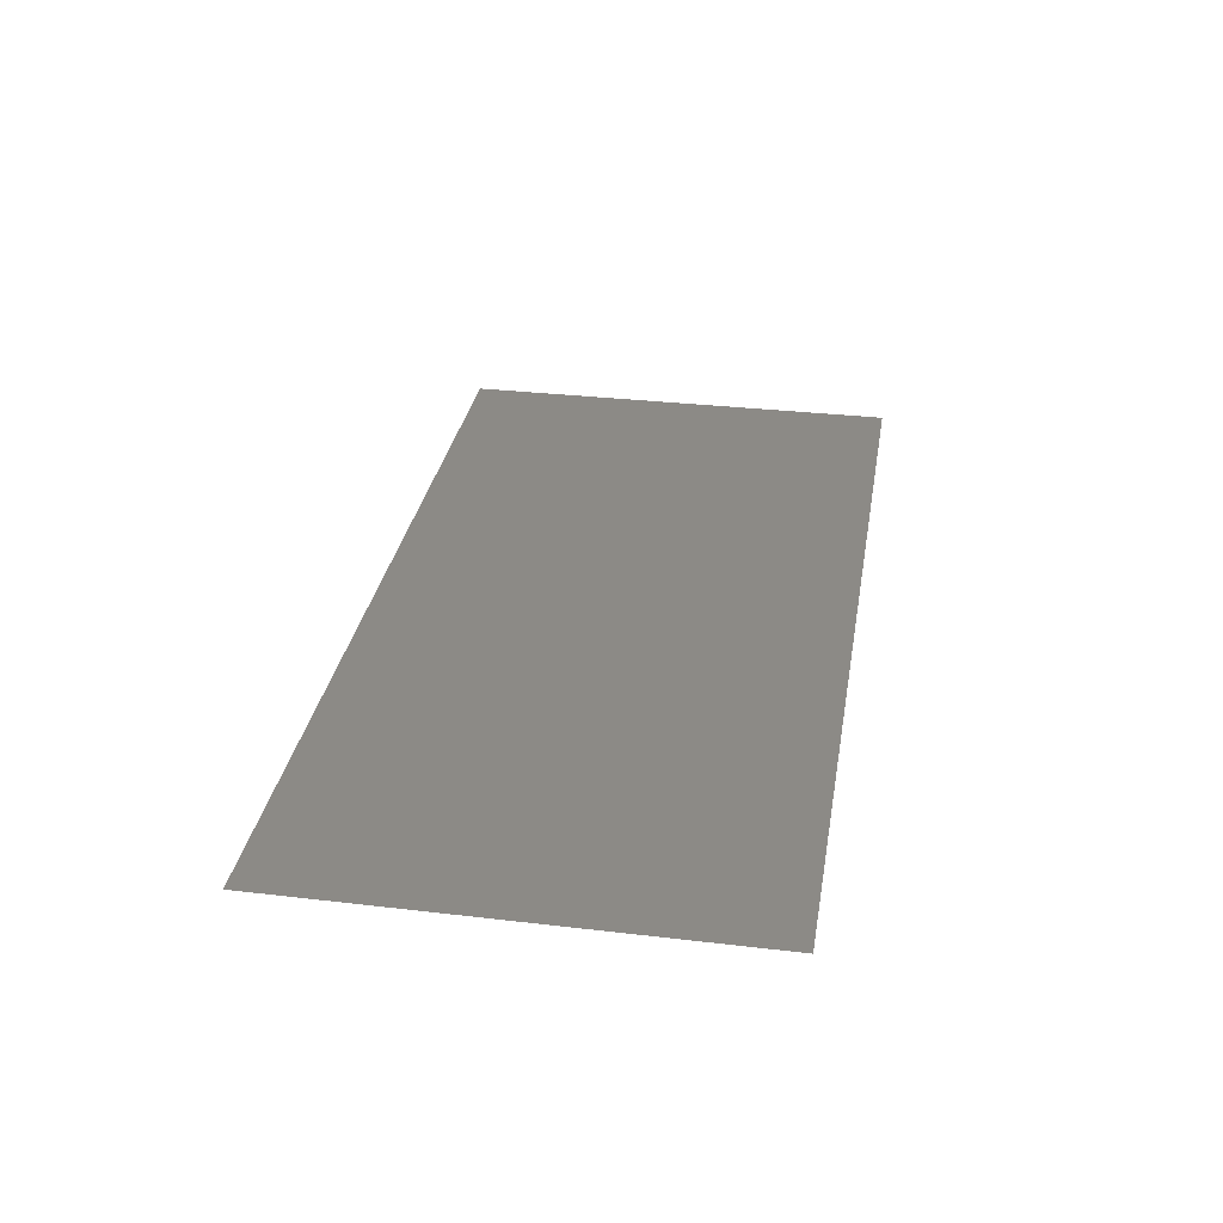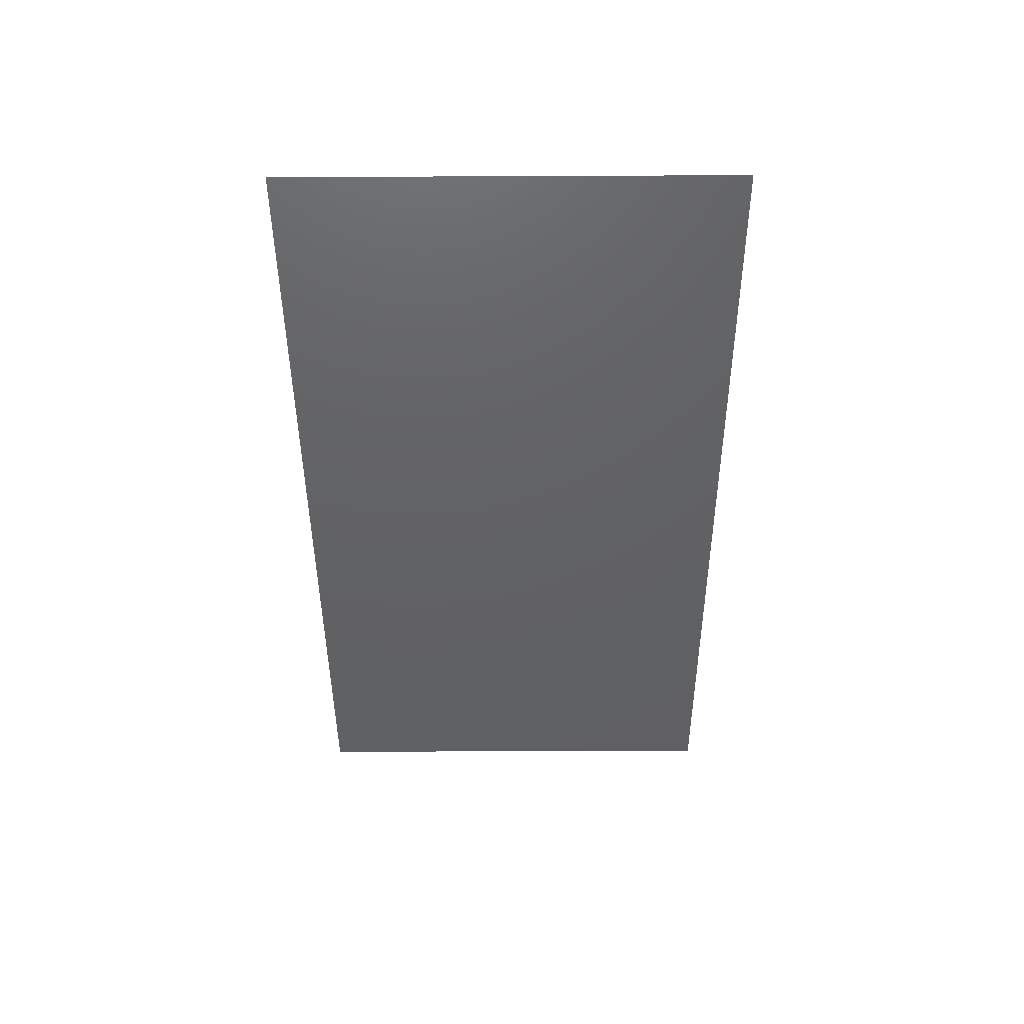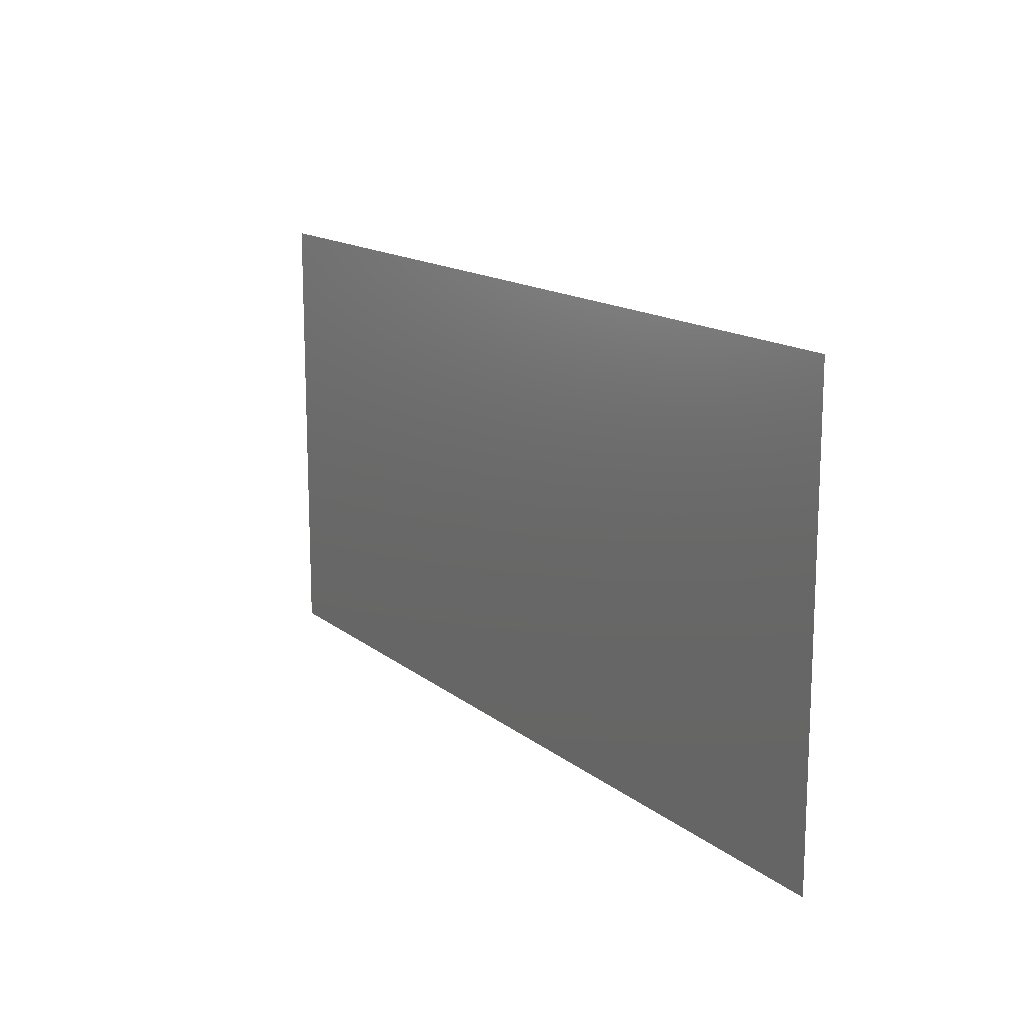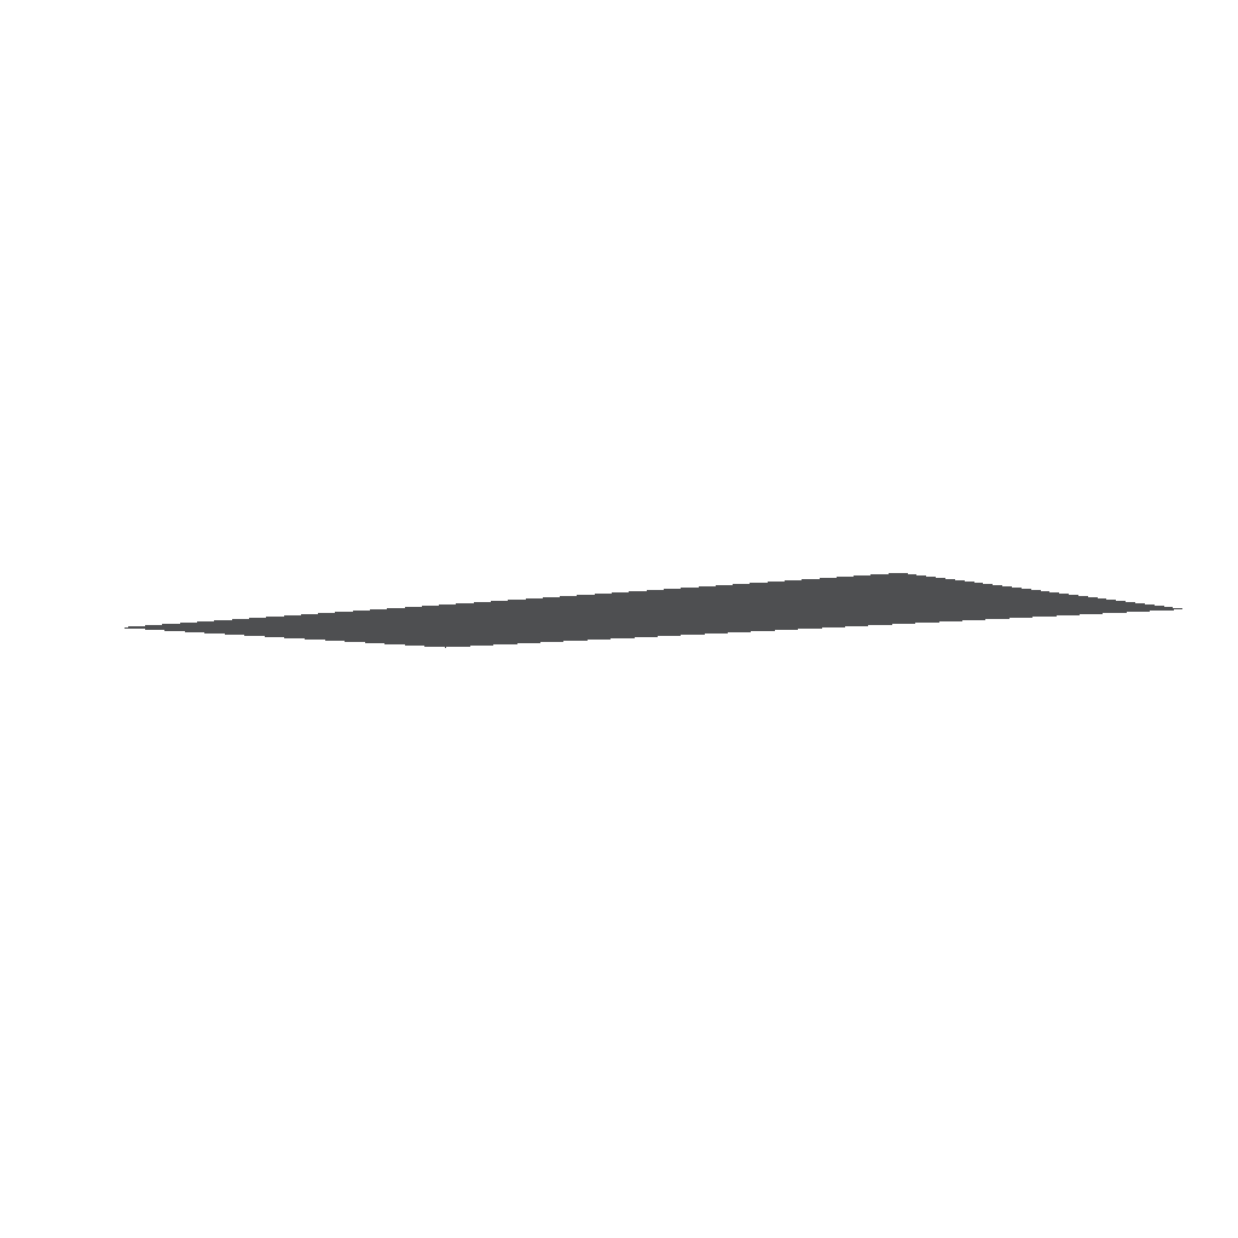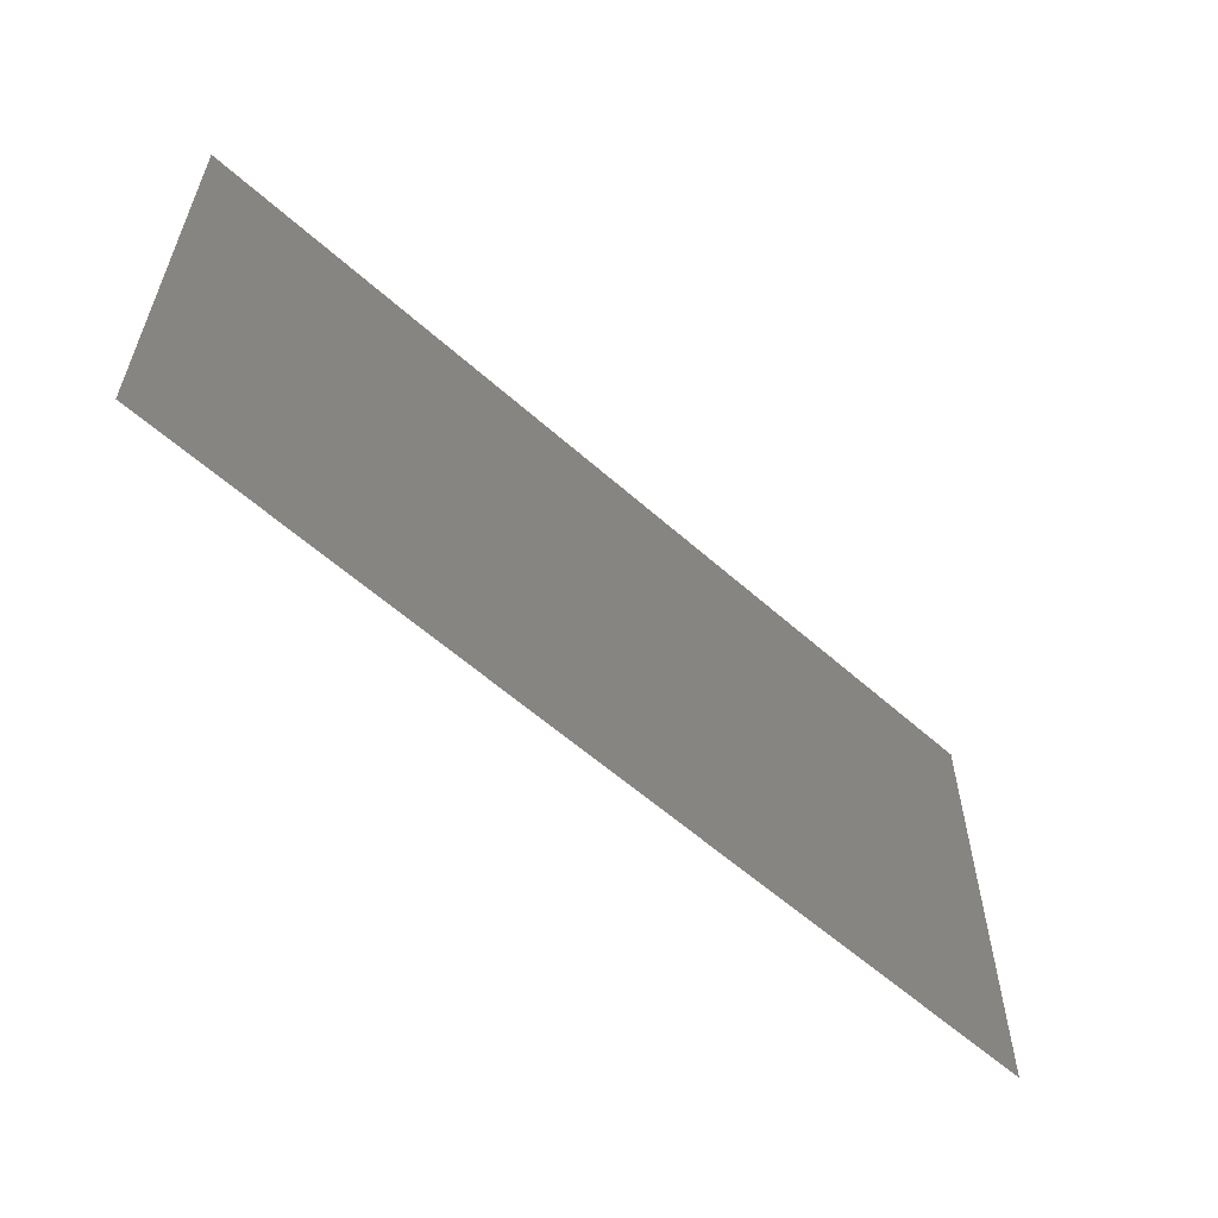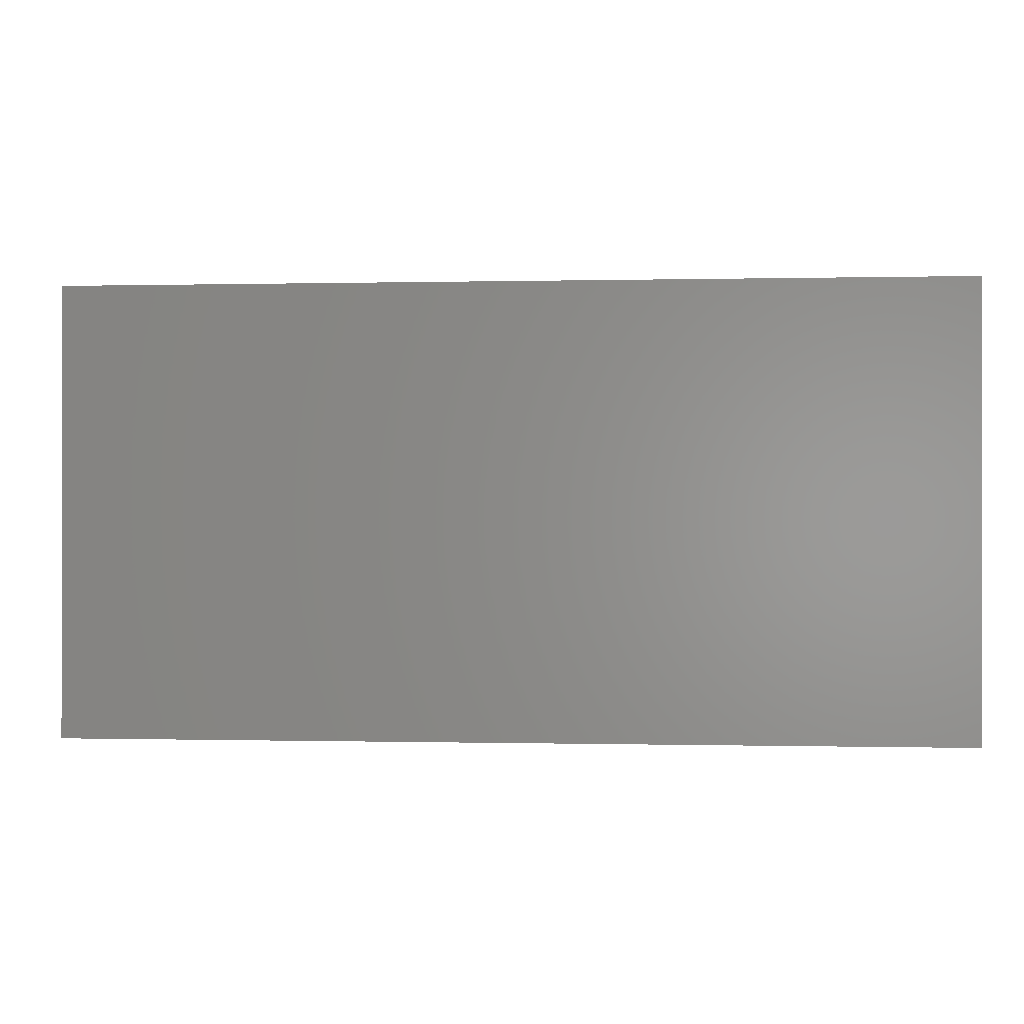
<metadata>
{"format":"stl","ext":"stl","renderer":"f3d","projection":"perspective","resolution":1024,"background":"white","views":[{"elev":31.4,"azim":99.5,"up":"+Z"},{"elev":-43.5,"azim":90.3,"up":"+Z"},{"elev":14.8,"azim":-121.9,"up":"+Y"},{"elev":-4.0,"azim":-139.6,"up":"+Z"},{"elev":-58.2,"azim":-42.7,"up":"+Y"},{"elev":-0.1,"azim":5.3,"up":"+Y"}]}
</metadata>
<code>
# stl→obj: 4 verts, 2 faces
v -10 -35 0
v 10 -25 0
v 10 -35 0
v -10 -25 0
f 1 2 3
f 2 1 4

</code>
